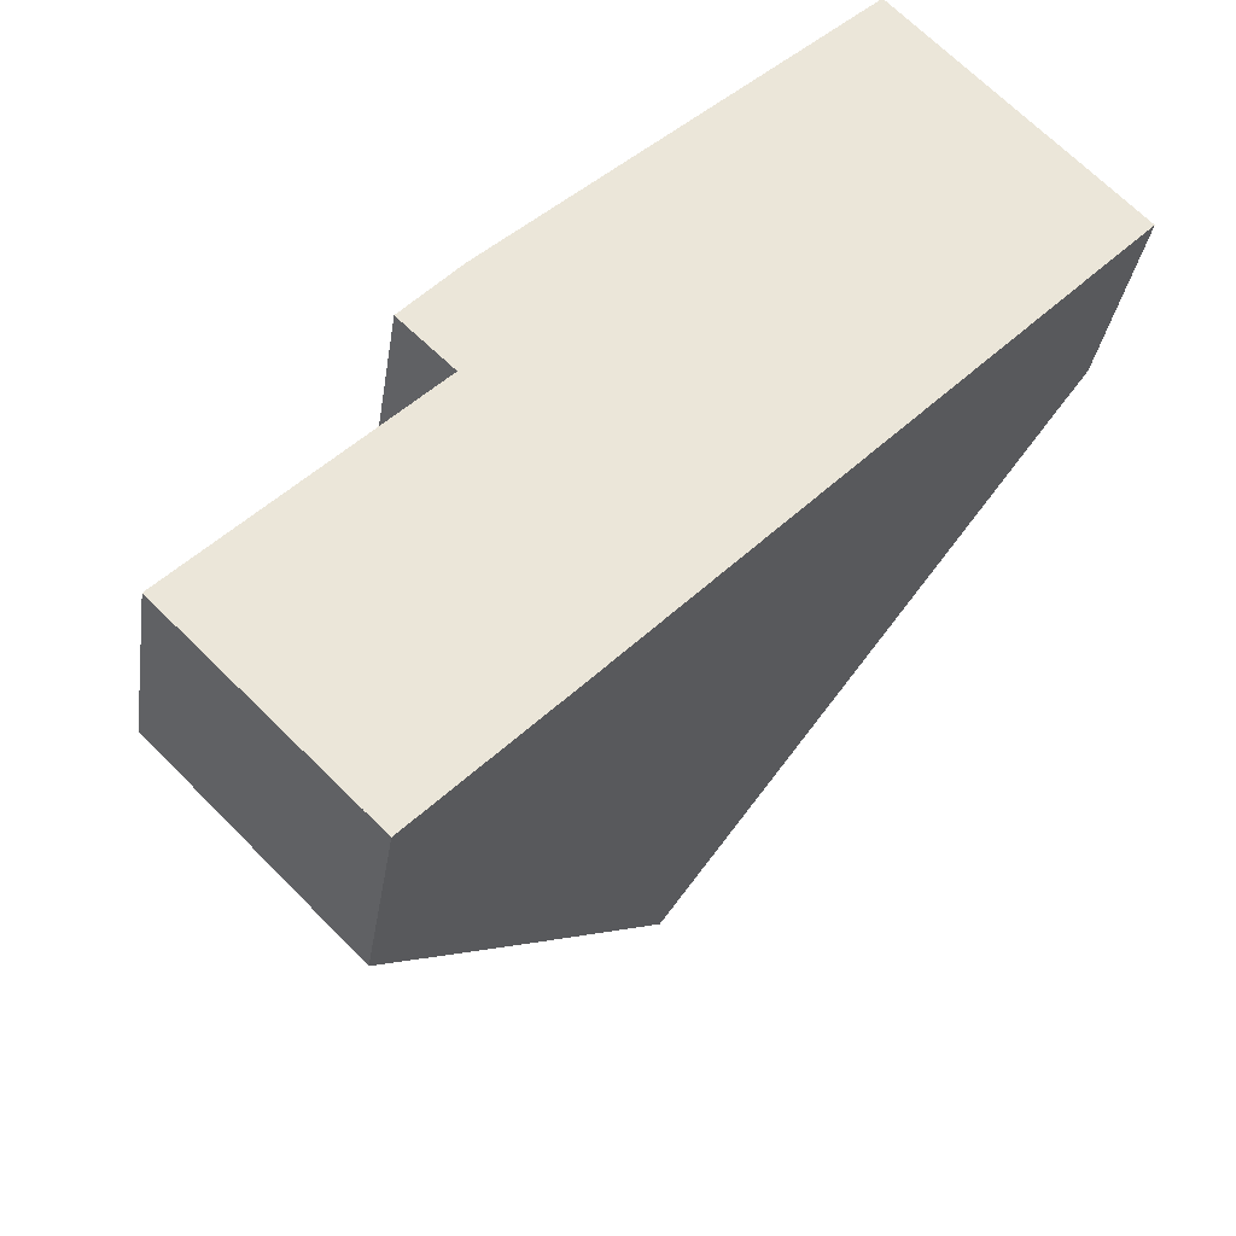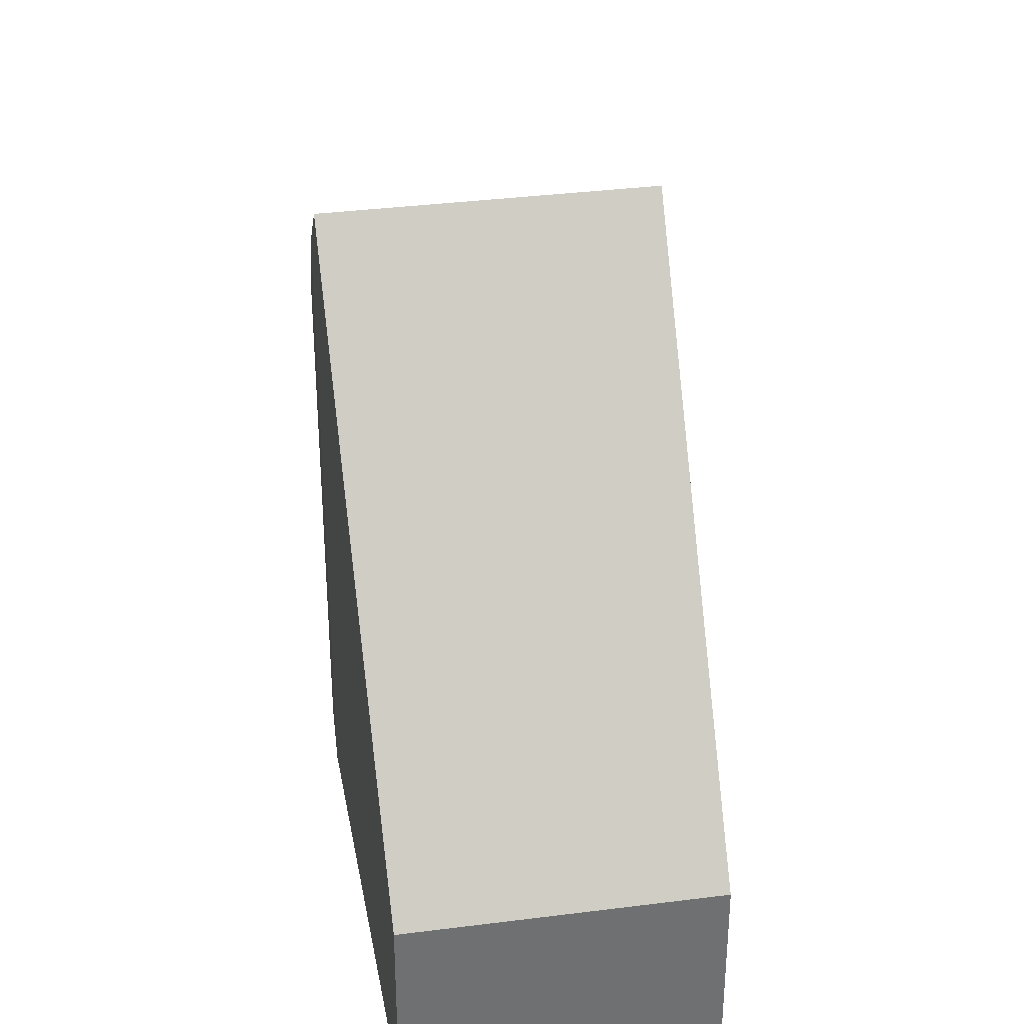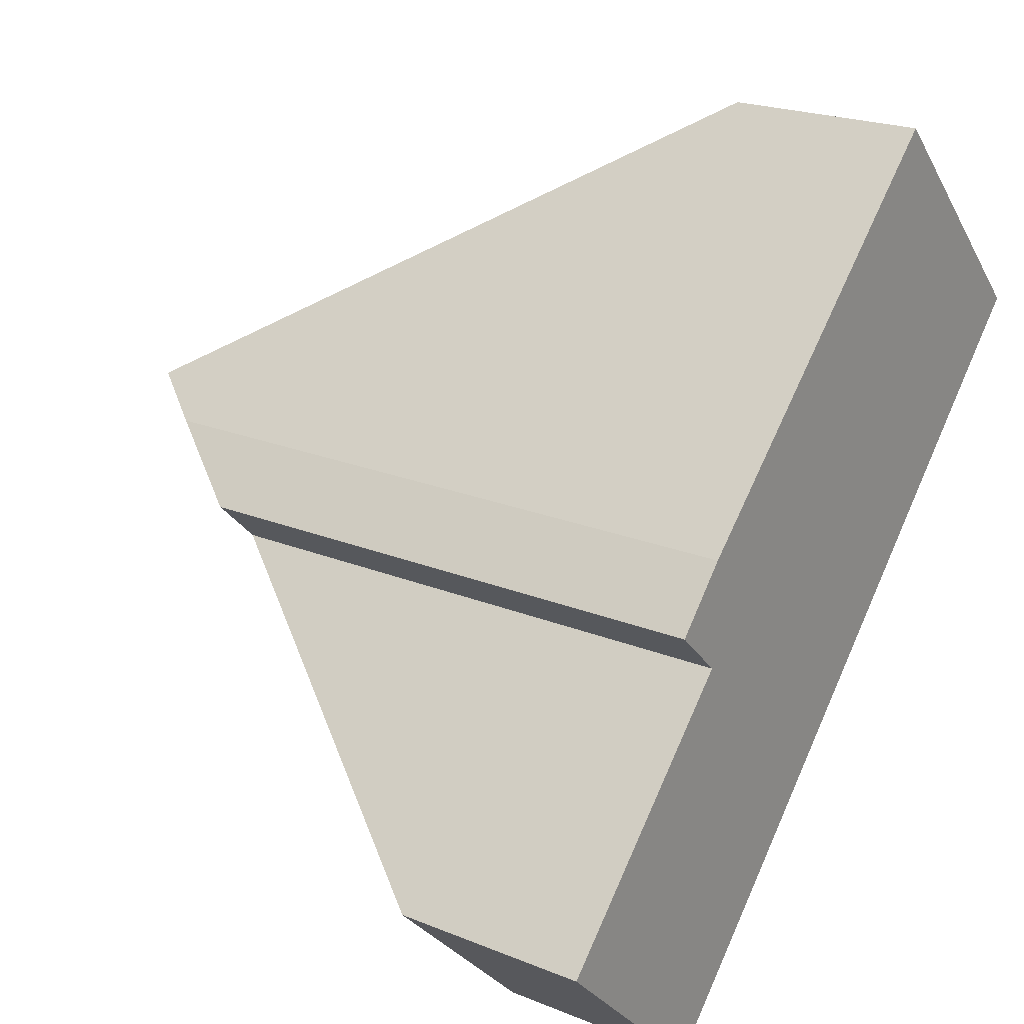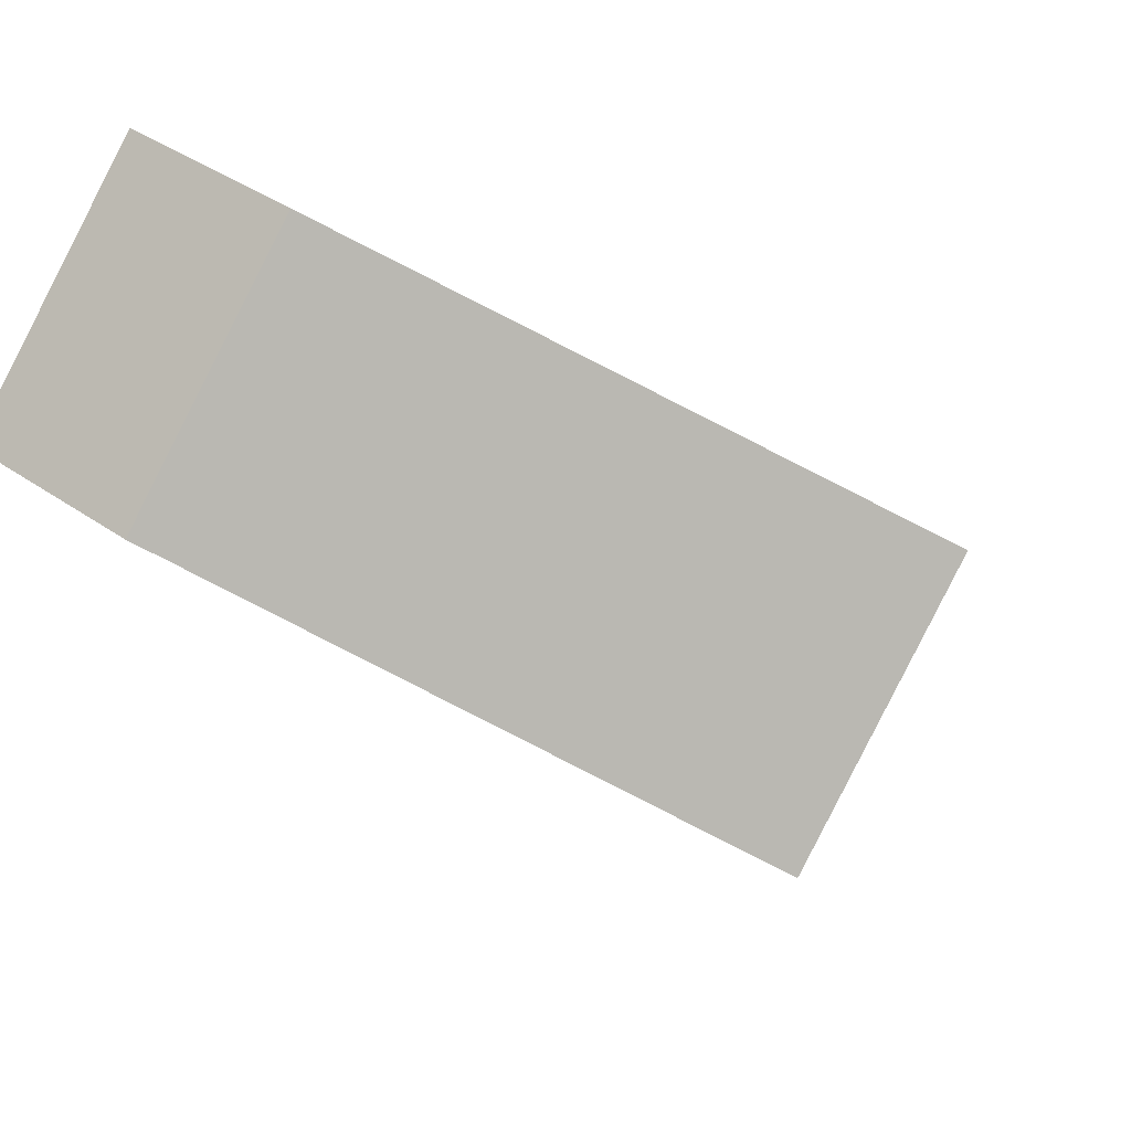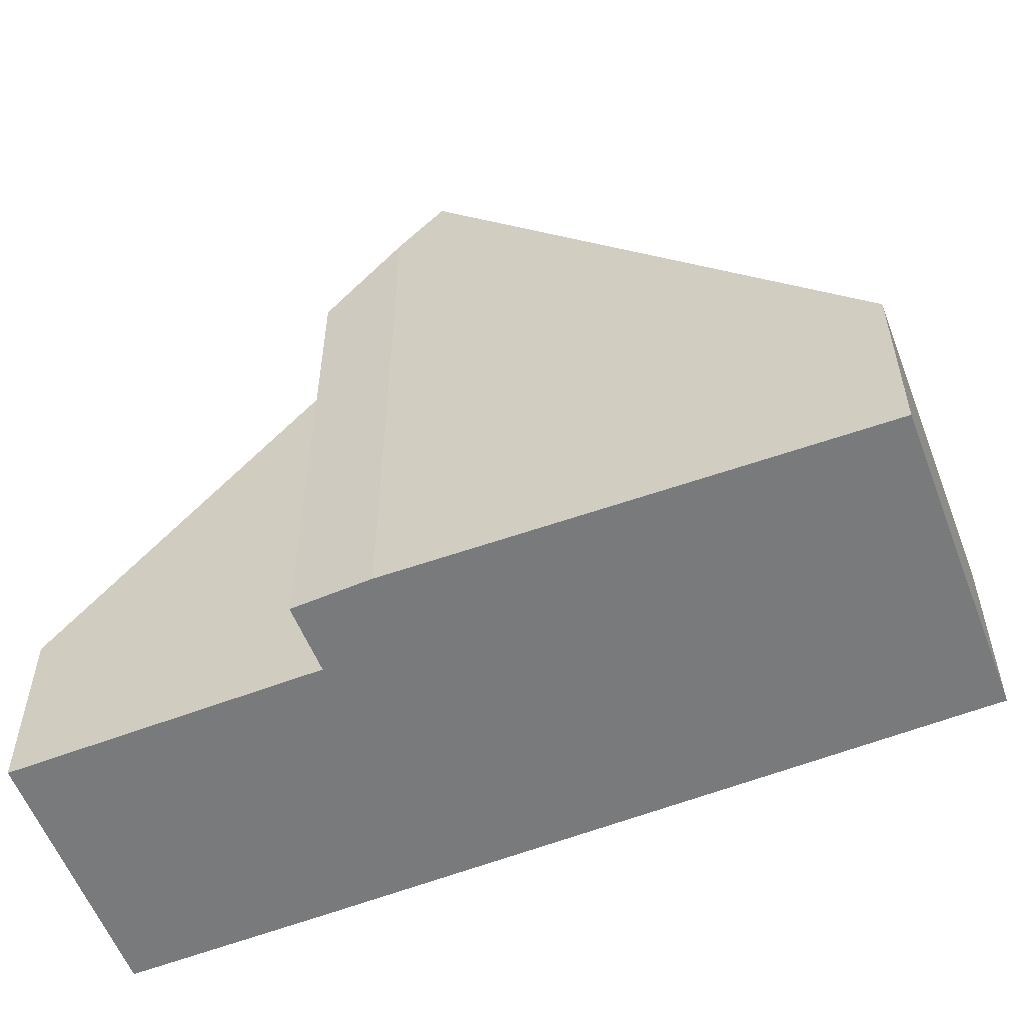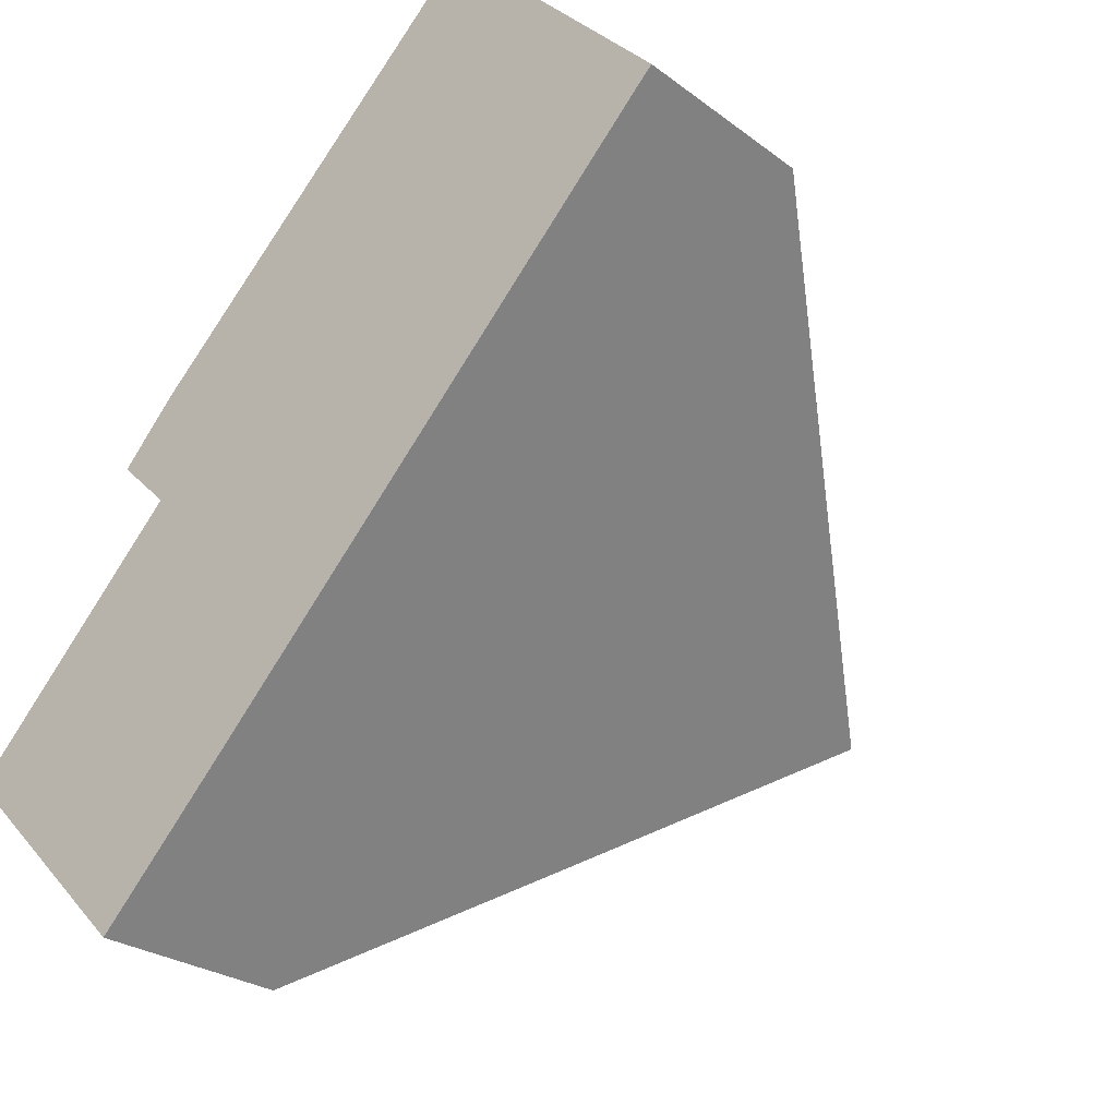
<metadata>
{"format":"obj","ext":"obj","renderer":"f3d","projection":"perspective","resolution":1024,"background":"white","views":[{"elev":-32.7,"azim":-8.4,"up":"+Z"},{"elev":35.5,"azim":36.2,"up":"+Y"},{"elev":21.8,"azim":-54.5,"up":"+Z"},{"elev":40.2,"azim":130.6,"up":"+Z"},{"elev":-58.0,"azim":-23.8,"up":"+Y"},{"elev":-25.7,"azim":40.0,"up":"+Z"}]}
</metadata>
<code>
v  3.98 10.89 5.6
v  11.88 3.643 6.417
v  7.533 10.89 1.948
v  8.584 3.488 9.992
v  12.22 3.077 6.764
v  8.84 3.077 10.24
v  3.451 10.04 5.096
v  3.391 8.649 3.444
v  2.614 8.607 4.191
v  2.844 3.122 -2.809
v  0 3.028 1.854e-16
v  2.869 3.123 -2.833
v  4.336 5.56 -1.337
v  4.976 6.623 -0.684
v  2.869 1.735e-16 -2.833
v  0 0 0
v  2.844 1.72e-16 -2.809
v  3.391 -2.109e-16 3.444
v  2.614 -2.566e-16 4.191
v  3.451 -3.12e-16 5.096
v  3.98 -3.429e-16 5.6
v  8.584 -6.118e-16 9.992
v  8.84 -6.268e-16 10.24
v  12.22 -4.142e-16 6.764
v  11.88 -3.929e-16 6.417
v  7.533 -1.193e-16 1.948
v  4.976 4.188e-17 -0.684
v  4.336 8.187e-17 -1.337
g defaultobject
f 1 2 3
f 2 1 4
f 2 4 5
f 5 4 6
f 7 8 9
f 8 7 1
f 8 10 11
f 10 8 12
f 12 8 13
f 13 8 1
f 13 1 3
f 13 3 14
f 15 10 12
f 10 15 11
f 11 15 16
f 16 15 17
f 18 9 8
f 9 18 19
f 11 18 8
f 18 11 16
f 9 20 7
f 20 9 19
f 7 4 1
f 4 7 20
f 4 20 21
f 4 21 22
f 4 22 6
f 6 22 23
f 24 2 5
f 2 24 3
f 3 24 25
f 3 25 26
f 3 26 14
f 14 26 27
f 14 27 13
f 13 27 12
f 12 27 28
f 12 28 15
f 23 5 6
f 5 23 24
f 22 24 23
f 24 22 21
f 24 21 25
f 25 21 26
f 26 21 20
f 26 20 27
f 27 20 18
f 18 20 19
f 27 18 16
f 27 16 28
f 28 16 15
f 15 16 17

</code>
